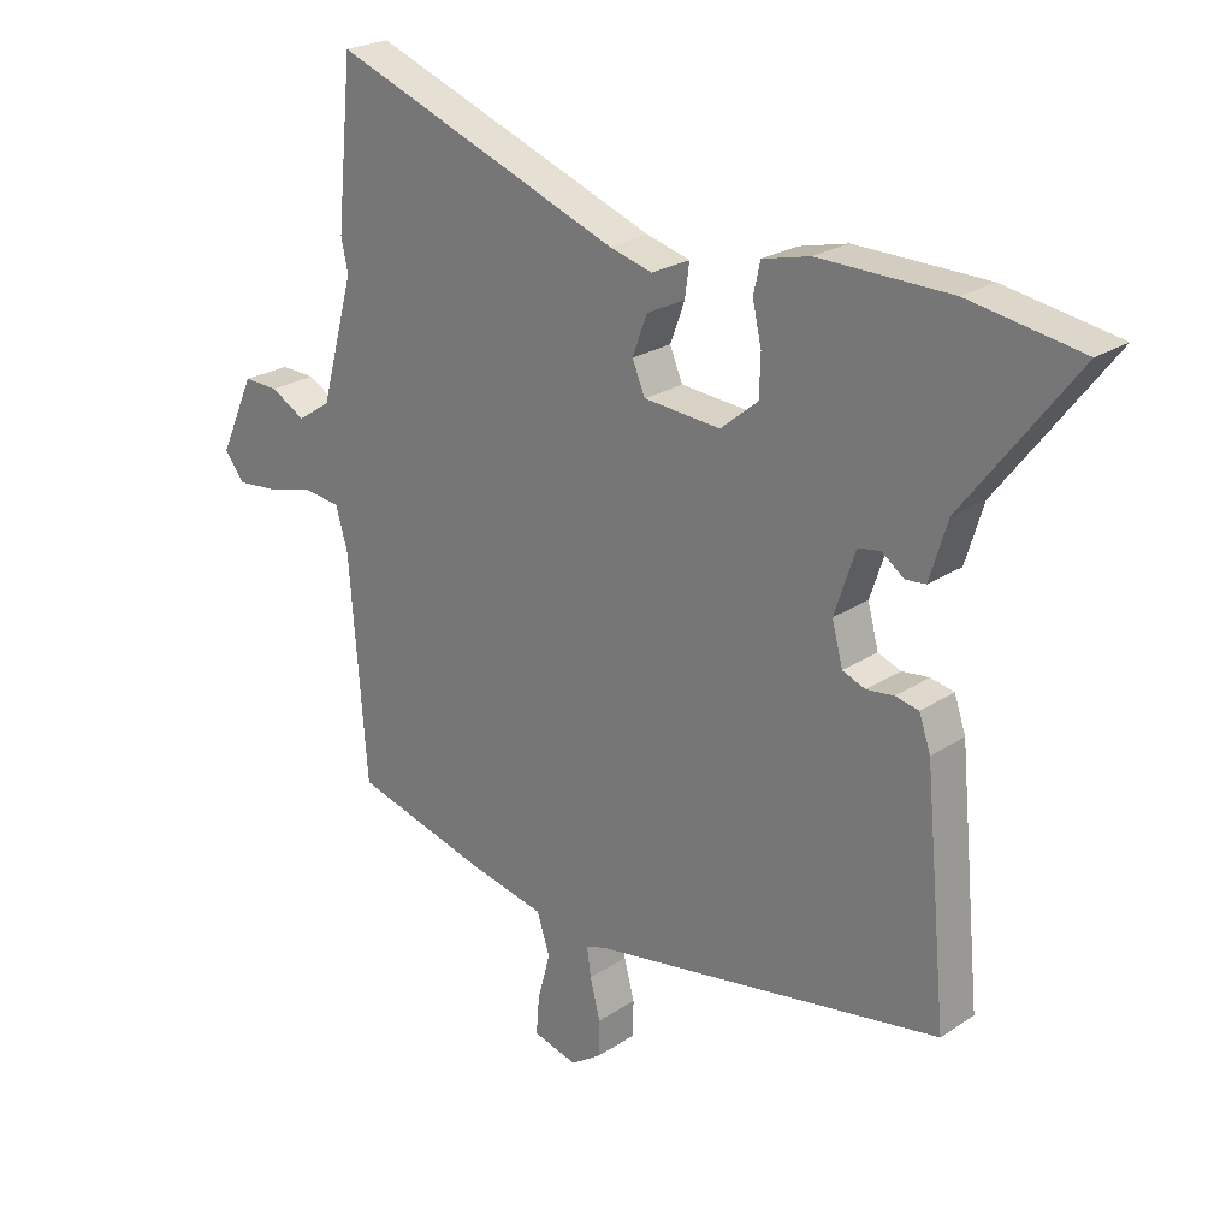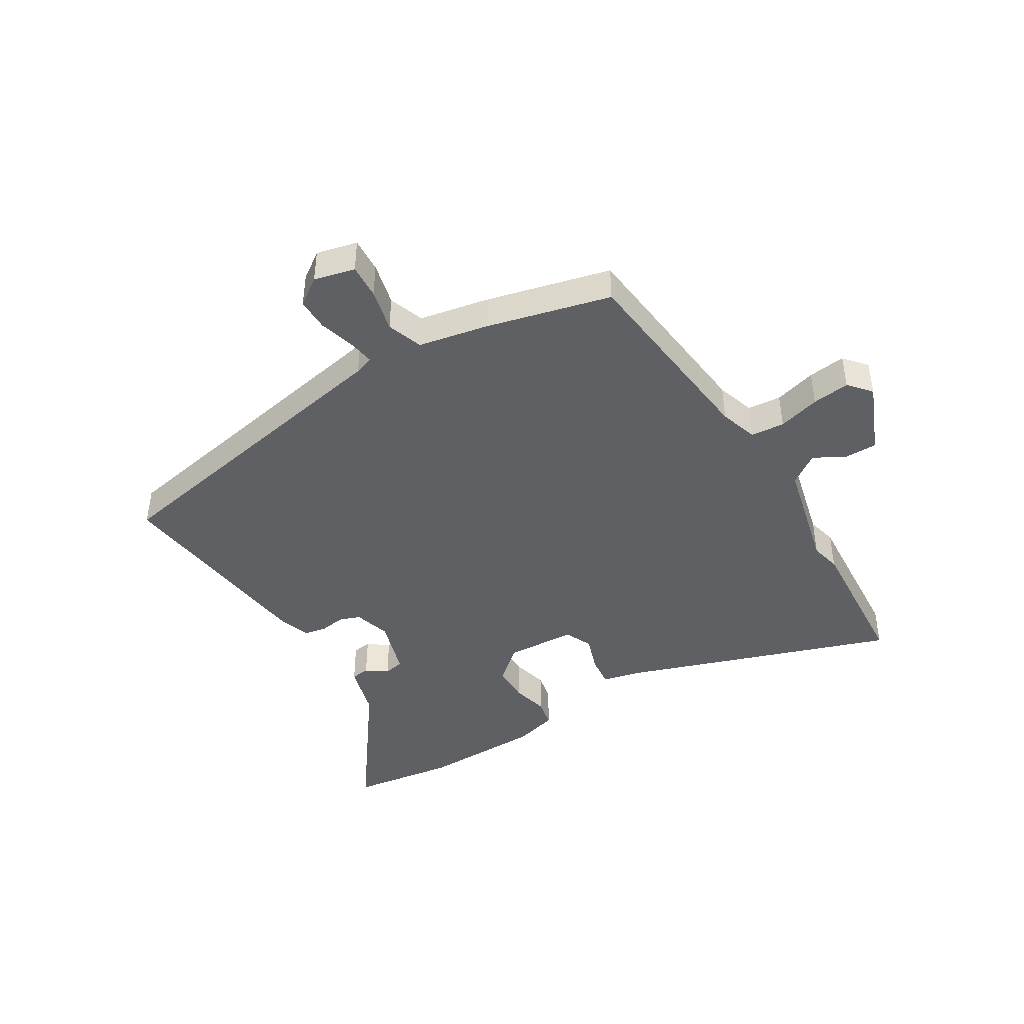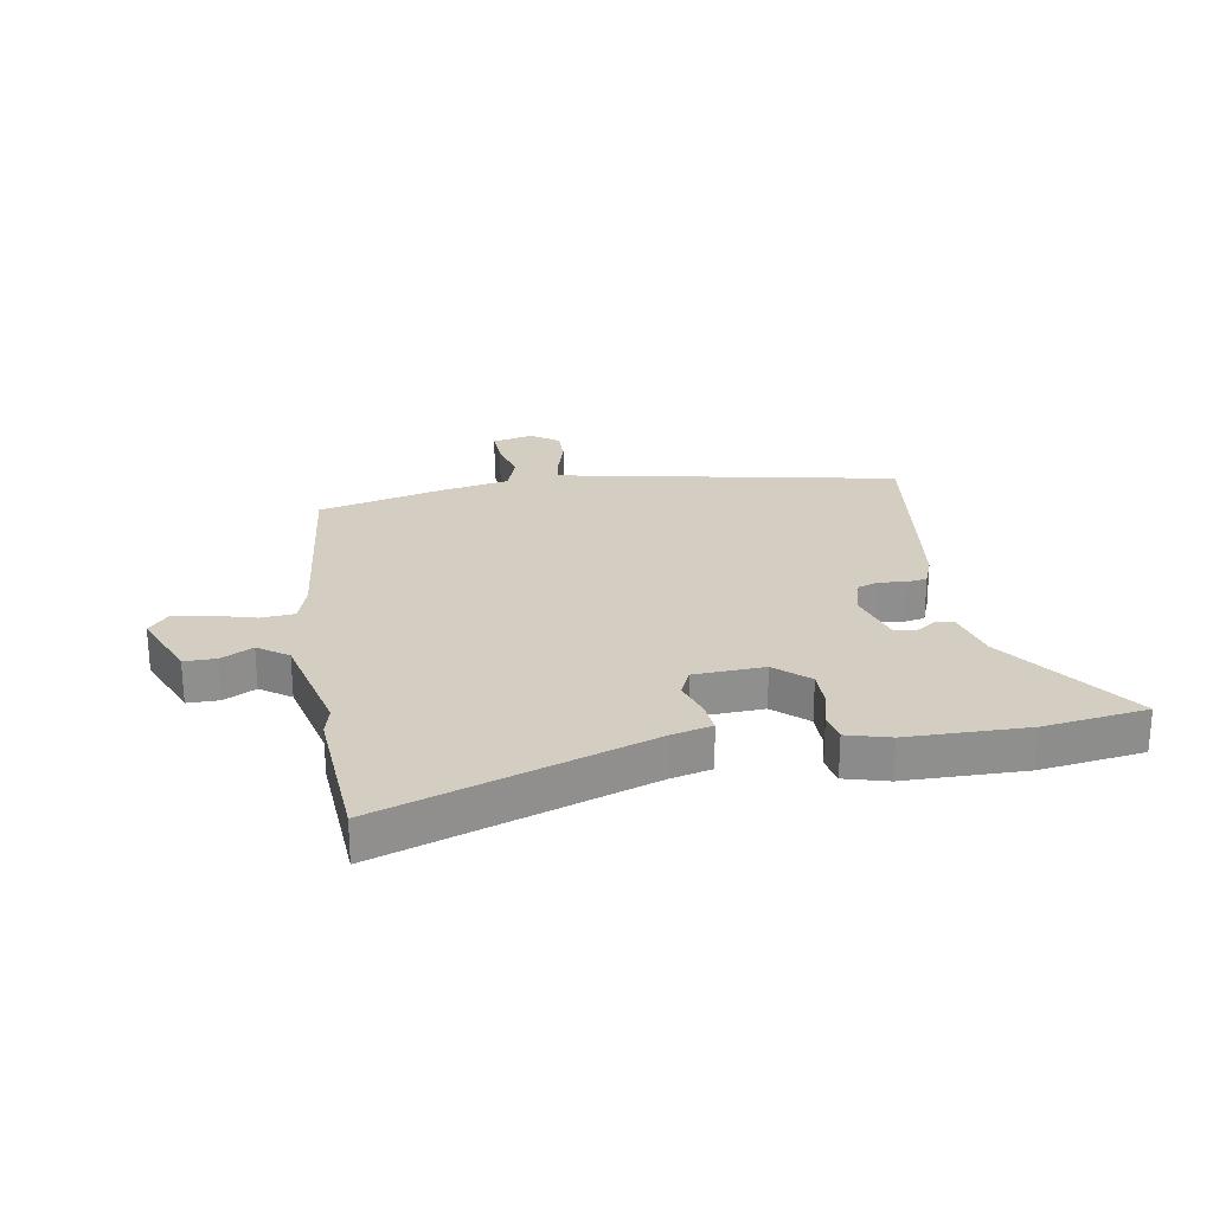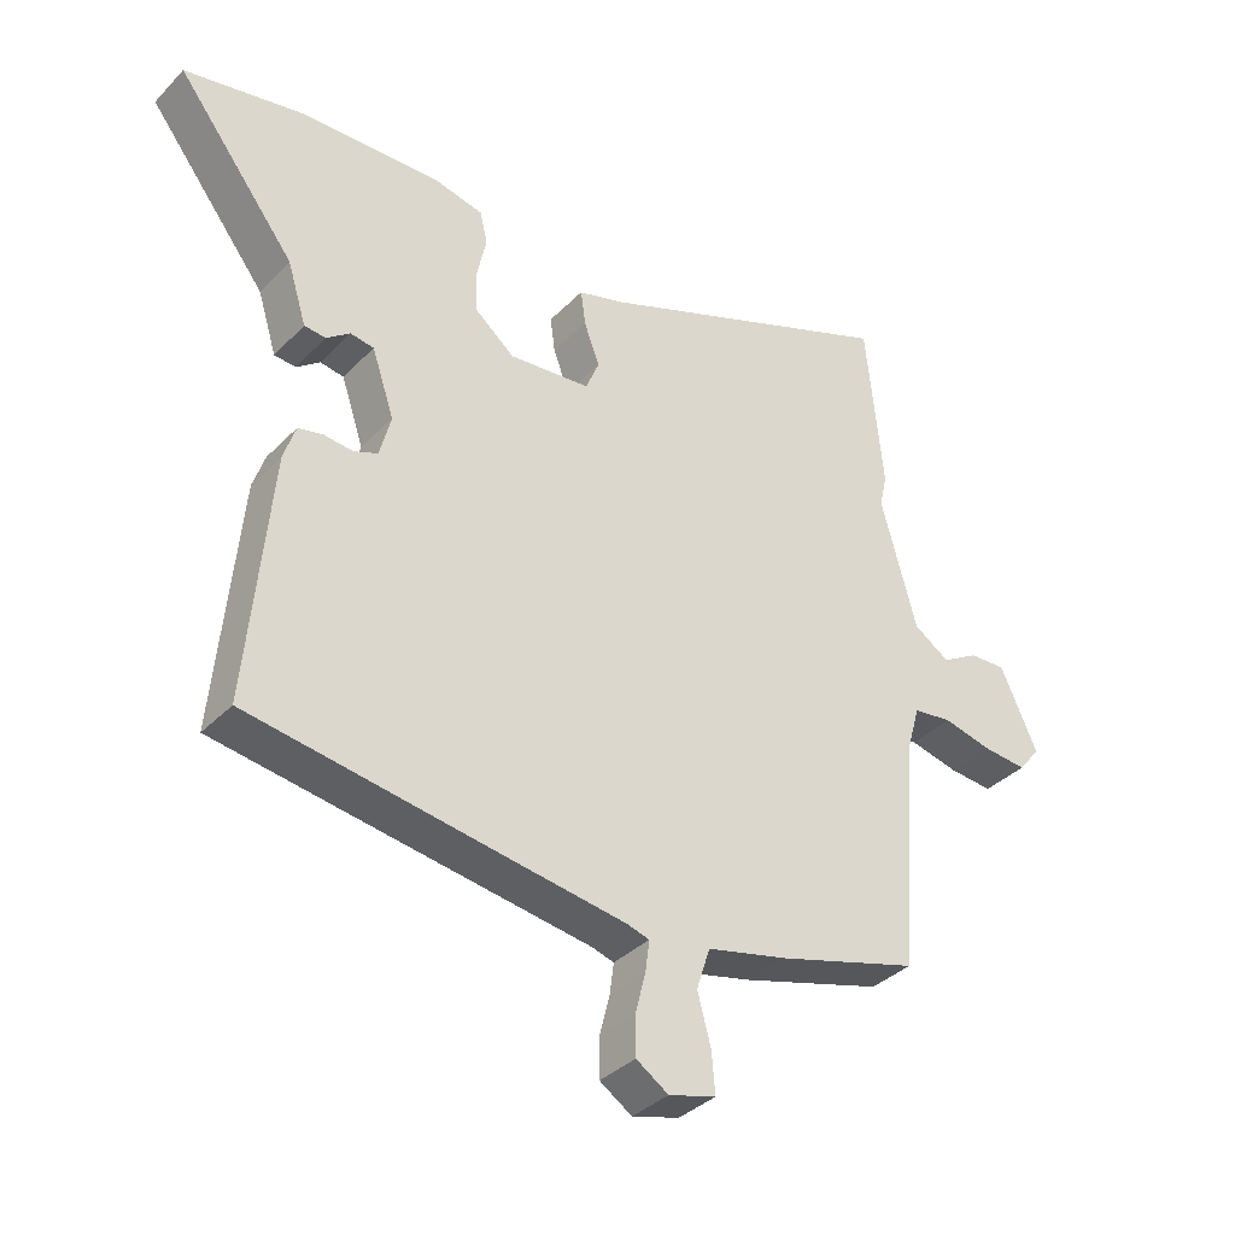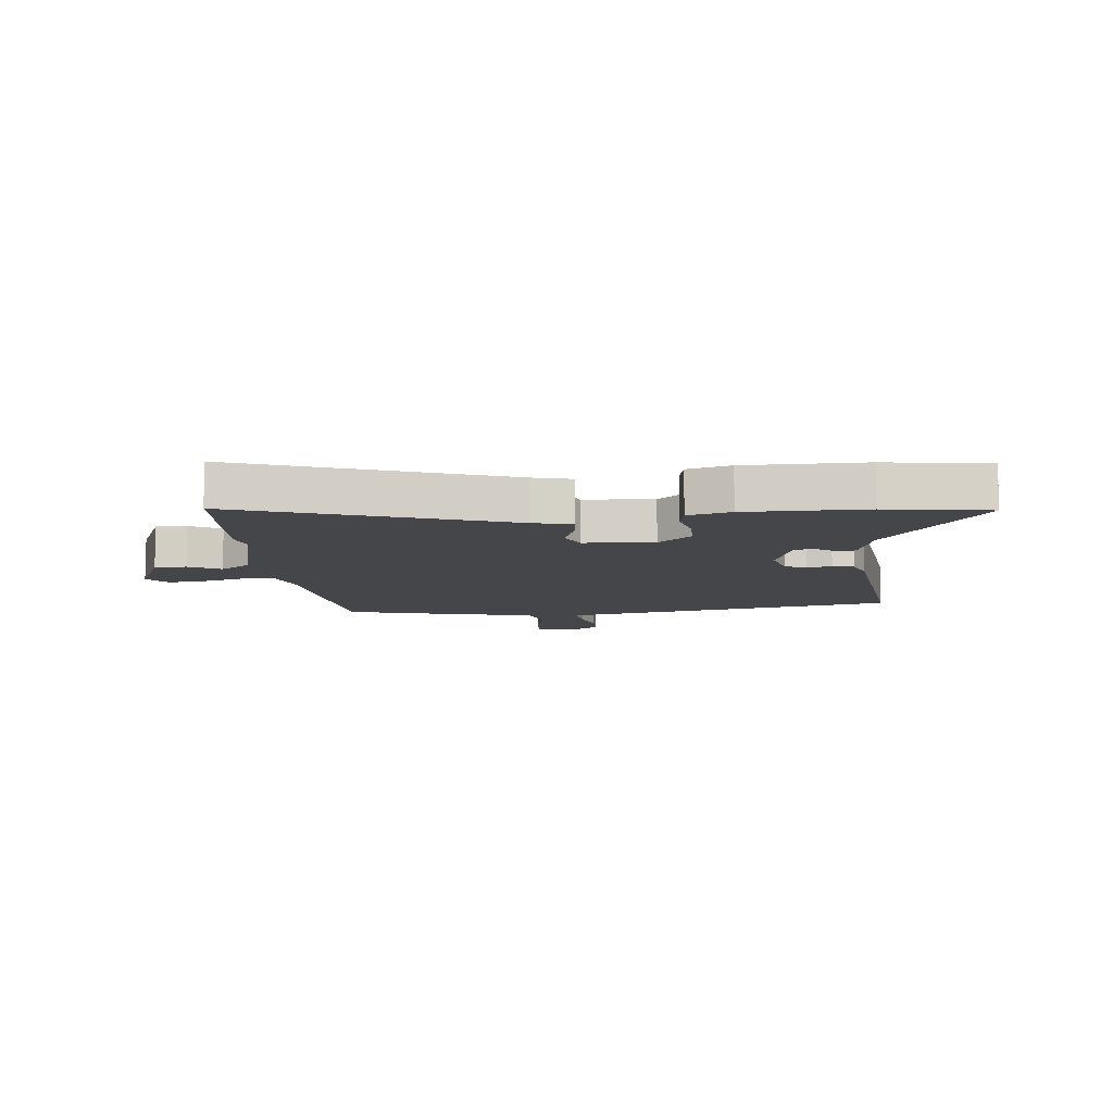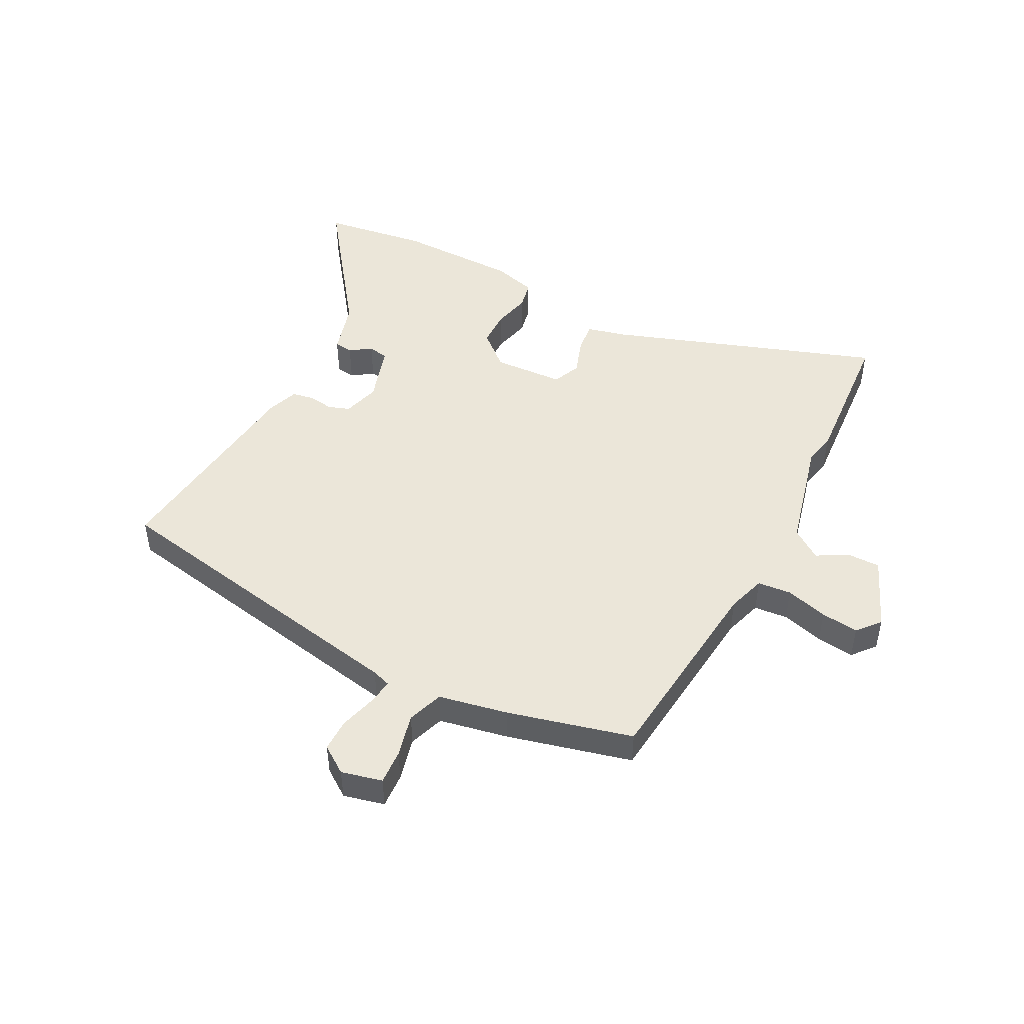
<metadata>
{"format":"obj","ext":"obj","renderer":"f3d","projection":"perspective","resolution":1024,"background":"white","views":[{"elev":23.5,"azim":42.1,"up":"+Z"},{"elev":-43.8,"azim":-147.0,"up":"+Y"},{"elev":25.1,"azim":-7.7,"up":"+Y"},{"elev":-35.6,"azim":142.7,"up":"+Z"},{"elev":-9.7,"azim":7.1,"up":"+Y"},{"elev":47.9,"azim":-151.1,"up":"+Y"}]}
</metadata>
<code>
v -0.512 0.07 0.376
v -0.487 0.07 0.629
v -0.032 0.07 0.456
v 0.036 0.07 0.437
v 0.029 0.07 0.385
v 0.006 0.07 0.323
v 0.026 0.07 0.275
v 0.147 0.07 0.265
v 0.206 0.07 0.314
v 0.208 0.07 0.377
v 0.194 0.07 0.44
v 0.205 0.07 0.488
v 0.28 0.07 0.506
v 0.487 0.07 0.502
v 0.665 0.07 0.471
v 0.489 0.07 0.242
v 0.461 0.07 0.151
v 0.429 0.07 0.148
v 0.394 0.07 0.174
v 0.359 0.07 0.168
v 0.326 0.07 0.07
v 0.343 0.07 0.006
v 0.379 0.07 -0.008
v 0.422 0.07 -0.003
v 0.459 0.07 -0.011
v 0.477 0.07 -0.064
v 0.512 0.07 -0.435
v -0.041 0.07 -0.523
v -0.074 0.07 -0.533
v -0.068 0.07 -0.579
v -0.052 0.07 -0.641
v -0.053 0.07 -0.697
v -0.101 0.07 -0.729
v -0.171 0.07 -0.71
v -0.166 0.07 -0.65
v -0.146 0.07 -0.576
v -0.166 0.07 -0.514
v -0.285 0.07 -0.487
v -0.497 0.07 -0.427
v -0.524 0.07 -0.08
v -0.543 0.07 -0.014
v -0.601 0.07 -0.007
v -0.674 0.07 -0.025
v -0.739 0.07 -0.031
v -0.771 0.07 0.009
v -0.716 0.07 0.13
v -0.661 0.07 0.128
v -0.607 0.07 0.097
v -0.554 0.07 0.132
v -0.501 0.07 0.325
v -0.512 0 0.376
v -0.487 0 0.629
v -0.032 0 0.456
v 0.036 0 0.437
v 0.029 0 0.385
v 0.006 0 0.323
v 0.026 0 0.275
v 0.147 0 0.265
v 0.206 0 0.314
v 0.208 0 0.377
v 0.194 0 0.44
v 0.205 0 0.488
v 0.28 0 0.506
v 0.487 0 0.502
v 0.665 0 0.471
v 0.489 0 0.242
v 0.461 0 0.151
v 0.429 0 0.148
v 0.394 0 0.174
v 0.359 0 0.168
v 0.326 0 0.07
v 0.343 0 0.006
v 0.379 0 -0.008
v 0.422 0 -0.003
v 0.459 0 -0.011
v 0.477 0 -0.064
v 0.512 0 -0.435
v -0.041 0 -0.523
v -0.074 0 -0.533
v -0.068 0 -0.579
v -0.052 0 -0.641
v -0.053 0 -0.697
v -0.101 0 -0.729
v -0.171 0 -0.71
v -0.166 0 -0.65
v -0.146 0 -0.576
v -0.166 0 -0.514
v -0.285 0 -0.487
v -0.497 0 -0.427
v -0.524 0 -0.08
v -0.543 0 -0.014
v -0.601 0 -0.007
v -0.674 0 -0.025
v -0.739 0 -0.031
v -0.771 0 0.009
v -0.716 0 0.13
v -0.661 0 0.128
v -0.607 0 0.097
v -0.554 0 0.132
v -0.501 0 0.325
f 46 47 48
f 45 46 48
f 44 45 48
f 43 44 48
f 42 43 48
f 41 42 48 49
f 40 41 49 50
f 39 40 50
f 38 39 50
f 37 38 50
f 34 35 36
f 33 34 36
f 32 33 36
f 31 32 36
f 30 31 36
f 29 30 36 37
f 1 2 3
f 50 1 3
f 37 50 3
f 29 37 3
f 28 29 3
f 26 27 28
f 25 26 28
f 24 25 28
f 23 24 28
f 16 17 18 19
f 16 19 20
f 15 16 20
f 14 15 20
f 13 14 20
f 12 13 20
f 11 12 20
f 10 11 20
f 9 10 20 21
f 3 4 5 6
f 28 3 6
f 28 6 7
f 22 23 28
f 21 22 28
f 9 21 28
f 8 9 28
f 7 8 28
f 98 97 96
f 98 96 95
f 98 95 94
f 98 94 93
f 98 93 92
f 99 98 92 91
f 100 99 91 90
f 100 90 89
f 100 89 88
f 100 88 87
f 86 85 84
f 86 84 83
f 86 83 82
f 86 82 81
f 86 81 80
f 87 86 80 79
f 53 52 51
f 53 51 100
f 53 100 87
f 53 87 79
f 53 79 78
f 78 77 76
f 78 76 75
f 78 75 74
f 78 74 73
f 69 68 67 66
f 70 69 66
f 70 66 65
f 70 65 64
f 70 64 63
f 70 63 62
f 70 62 61
f 70 61 60
f 71 70 60 59
f 56 55 54 53
f 56 53 78
f 57 56 78
f 78 73 72
f 78 72 71
f 78 71 59
f 78 59 58
f 78 58 57
f 1 51 52 2
f 2 52 53 3
f 3 53 54 4
f 4 54 55 5
f 5 55 56 6
f 6 56 57 7
f 7 57 58 8
f 8 58 59 9
f 9 59 60 10
f 10 60 61 11
f 11 61 62 12
f 12 62 63 13
f 13 63 64 14
f 14 64 65 15
f 15 65 66 16
f 16 66 67 17
f 17 67 68 18
f 18 68 69 19
f 19 69 70 20
f 20 70 71 21
f 21 71 72 22
f 22 72 73 23
f 23 73 74 24
f 24 74 75 25
f 25 75 76 26
f 26 76 77 27
f 27 77 78 28
f 28 78 79 29
f 29 79 80 30
f 30 80 81 31
f 31 81 82 32
f 32 82 83 33
f 33 83 84 34
f 34 84 85 35
f 35 85 86 36
f 36 86 87 37
f 37 87 88 38
f 38 88 89 39
f 39 89 90 40
f 40 90 91 41
f 41 91 92 42
f 42 92 93 43
f 43 93 94 44
f 44 94 95 45
f 45 95 96 46
f 46 96 97 47
f 47 97 98 48
f 48 98 99 49
f 49 99 100 50
f 50 100 51 1

</code>
